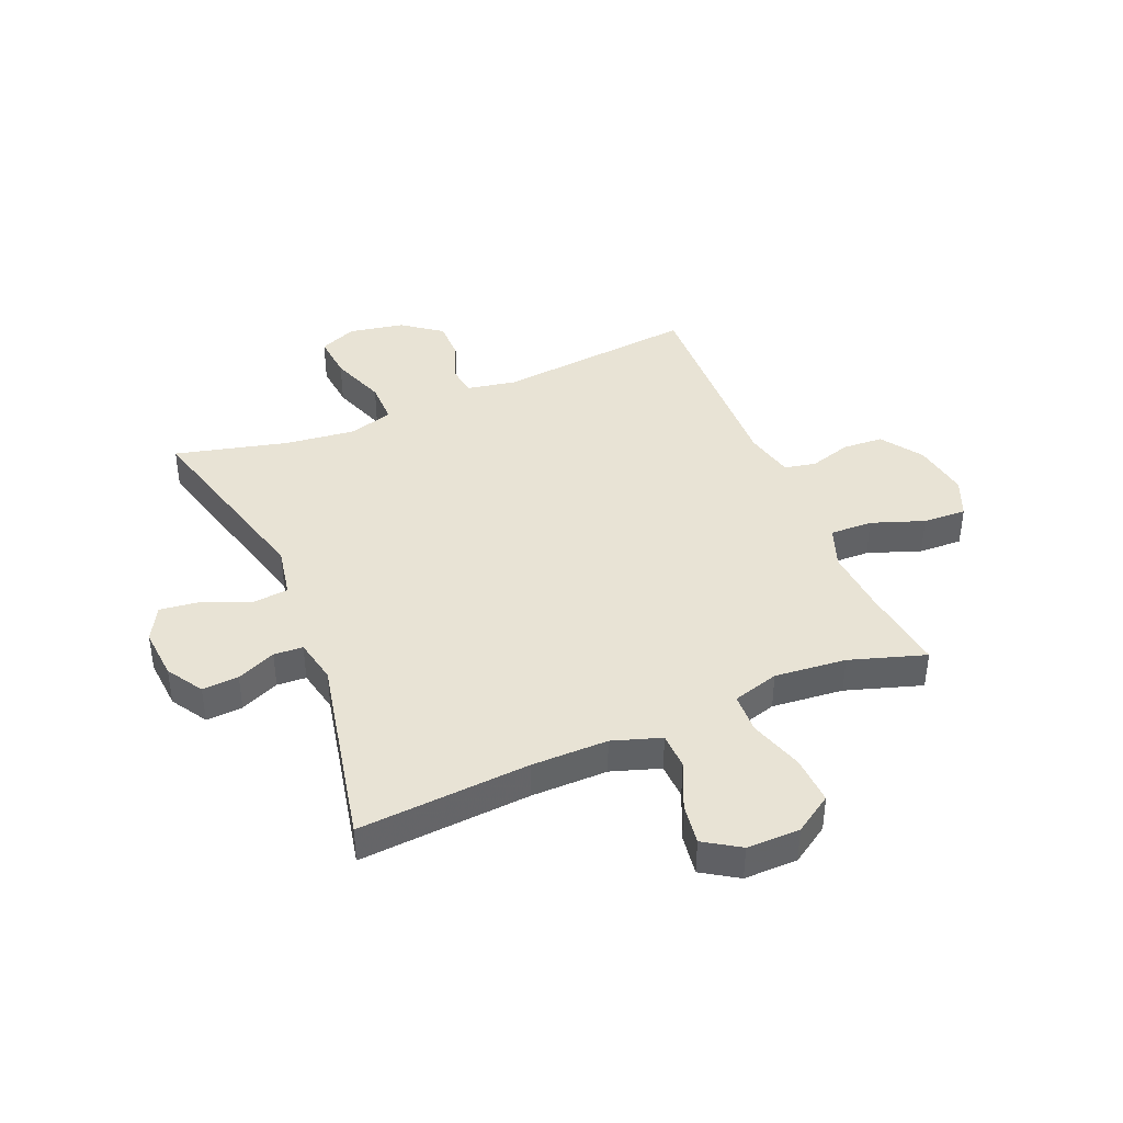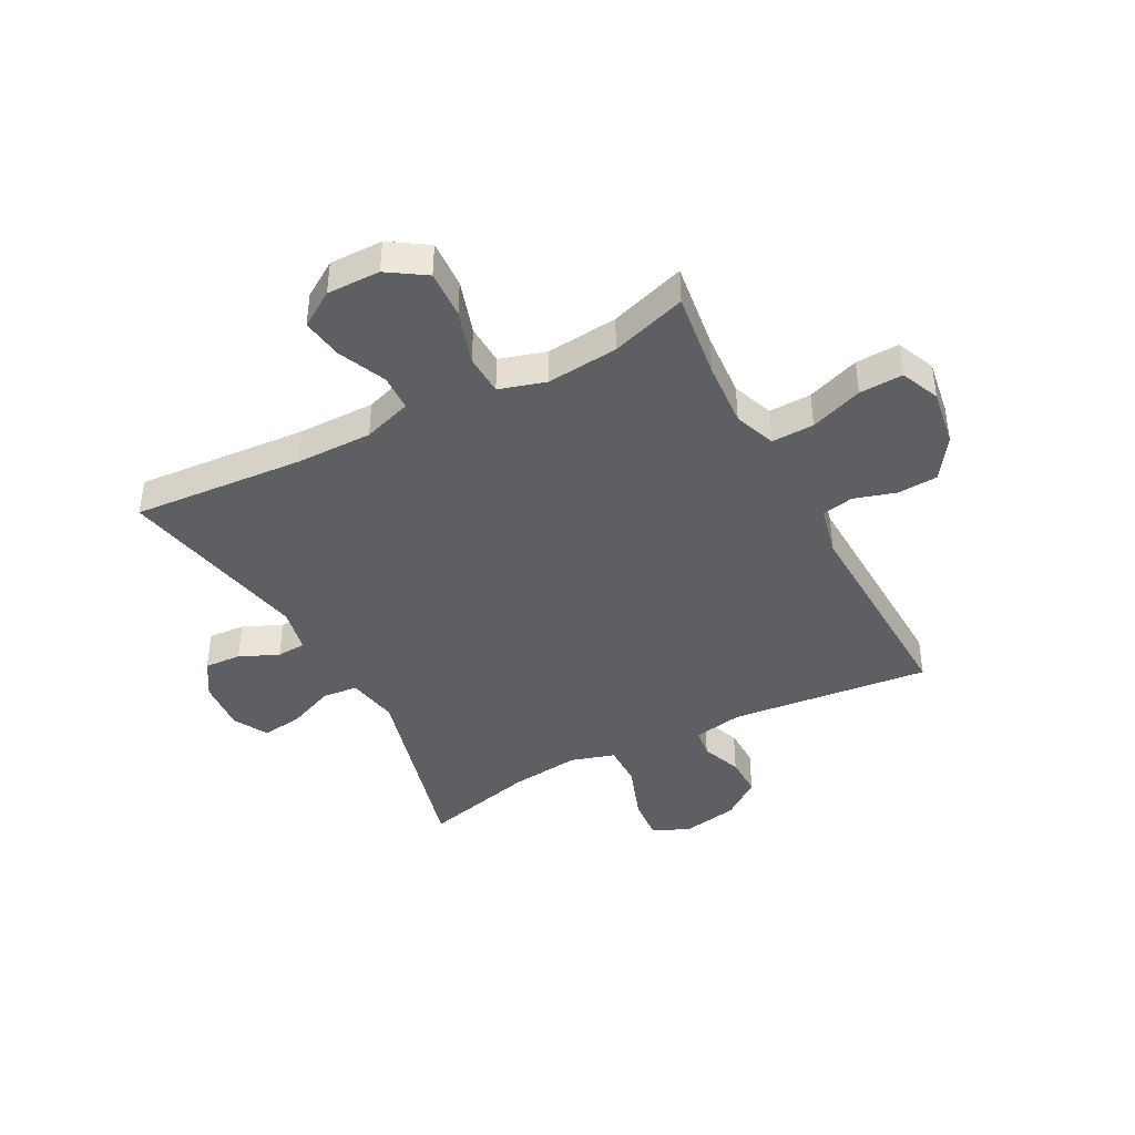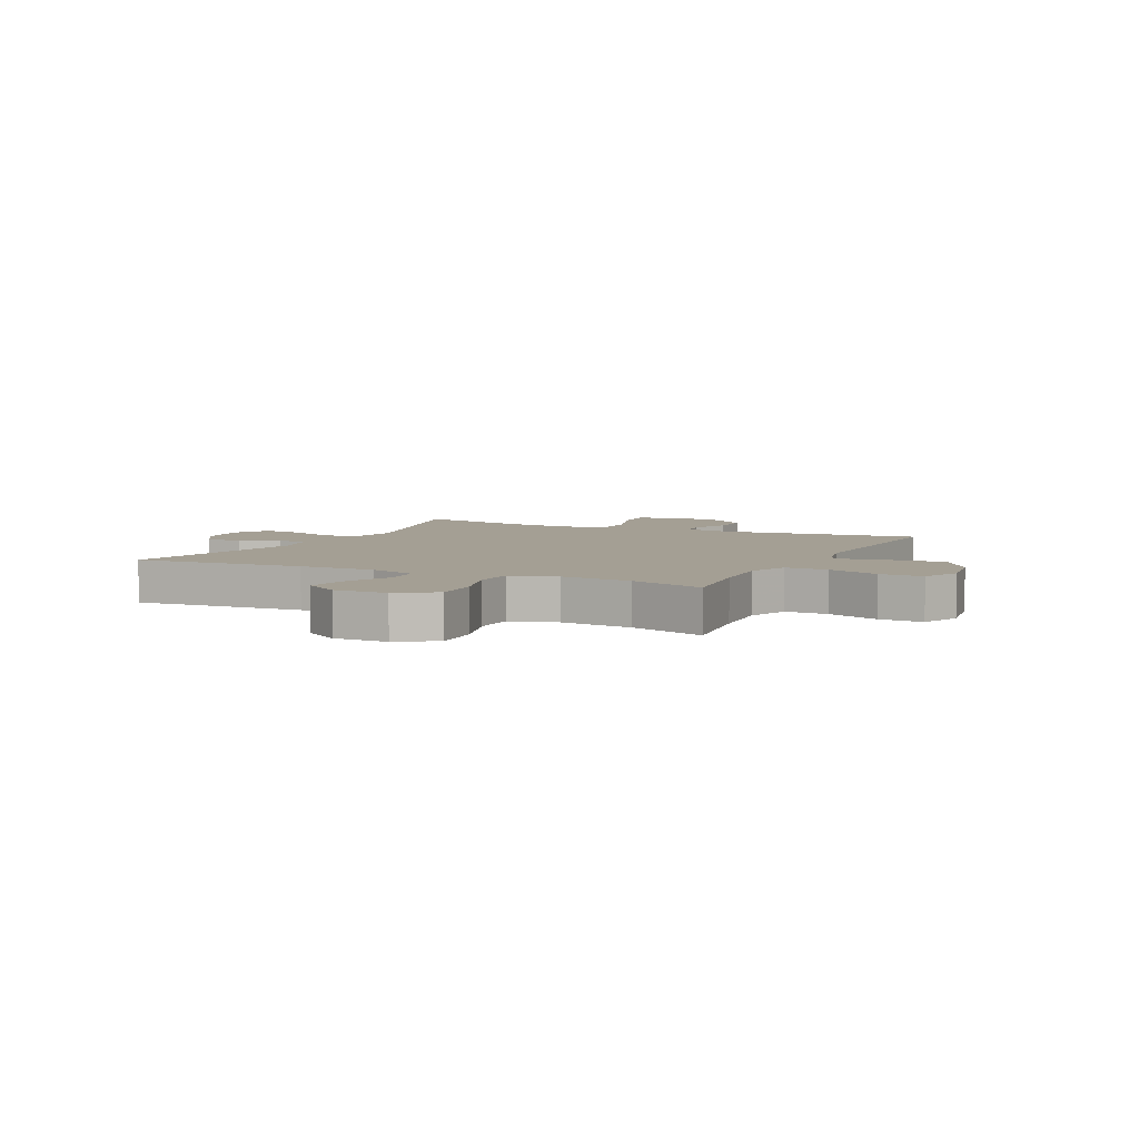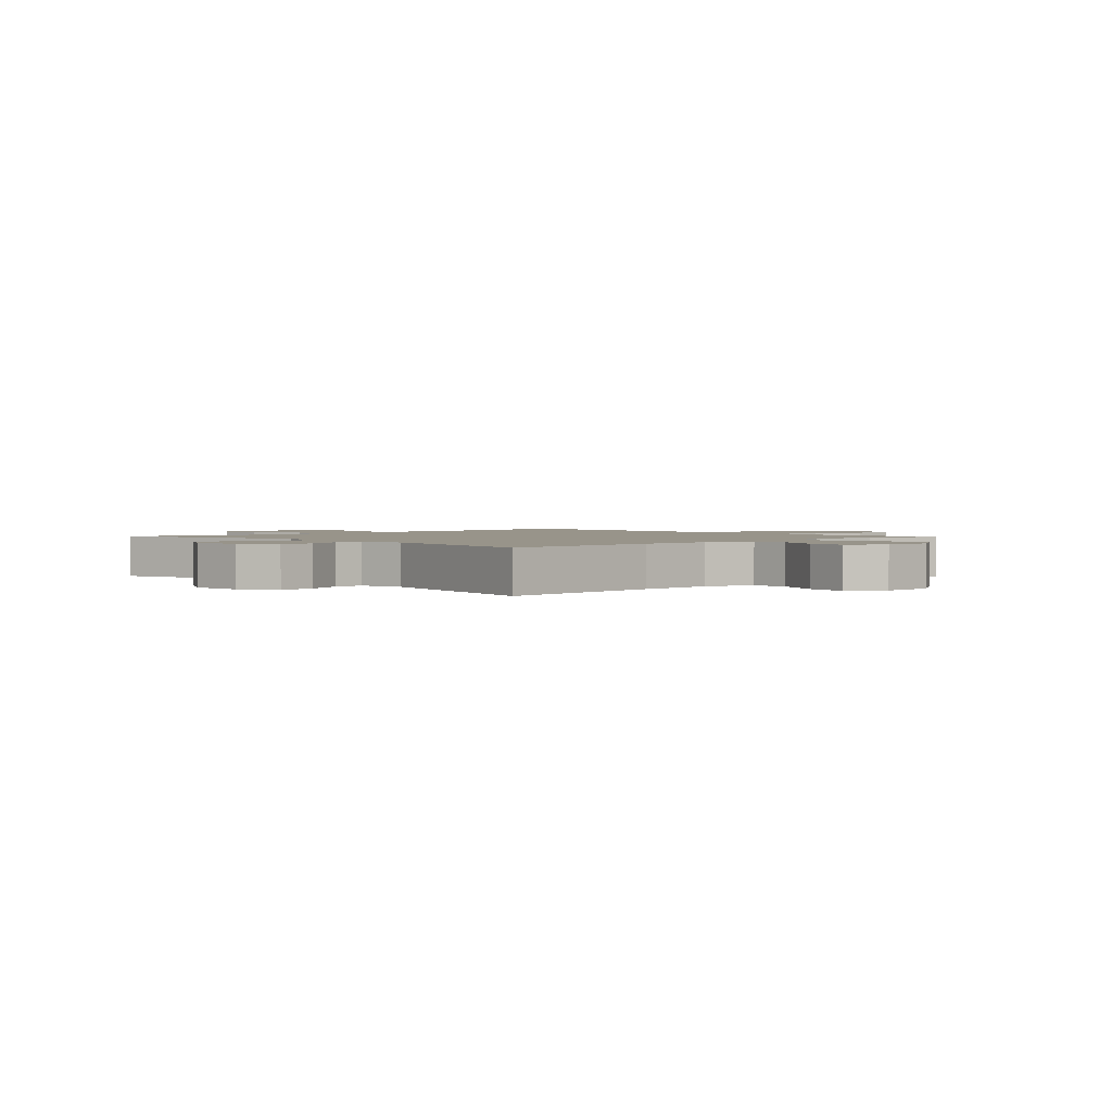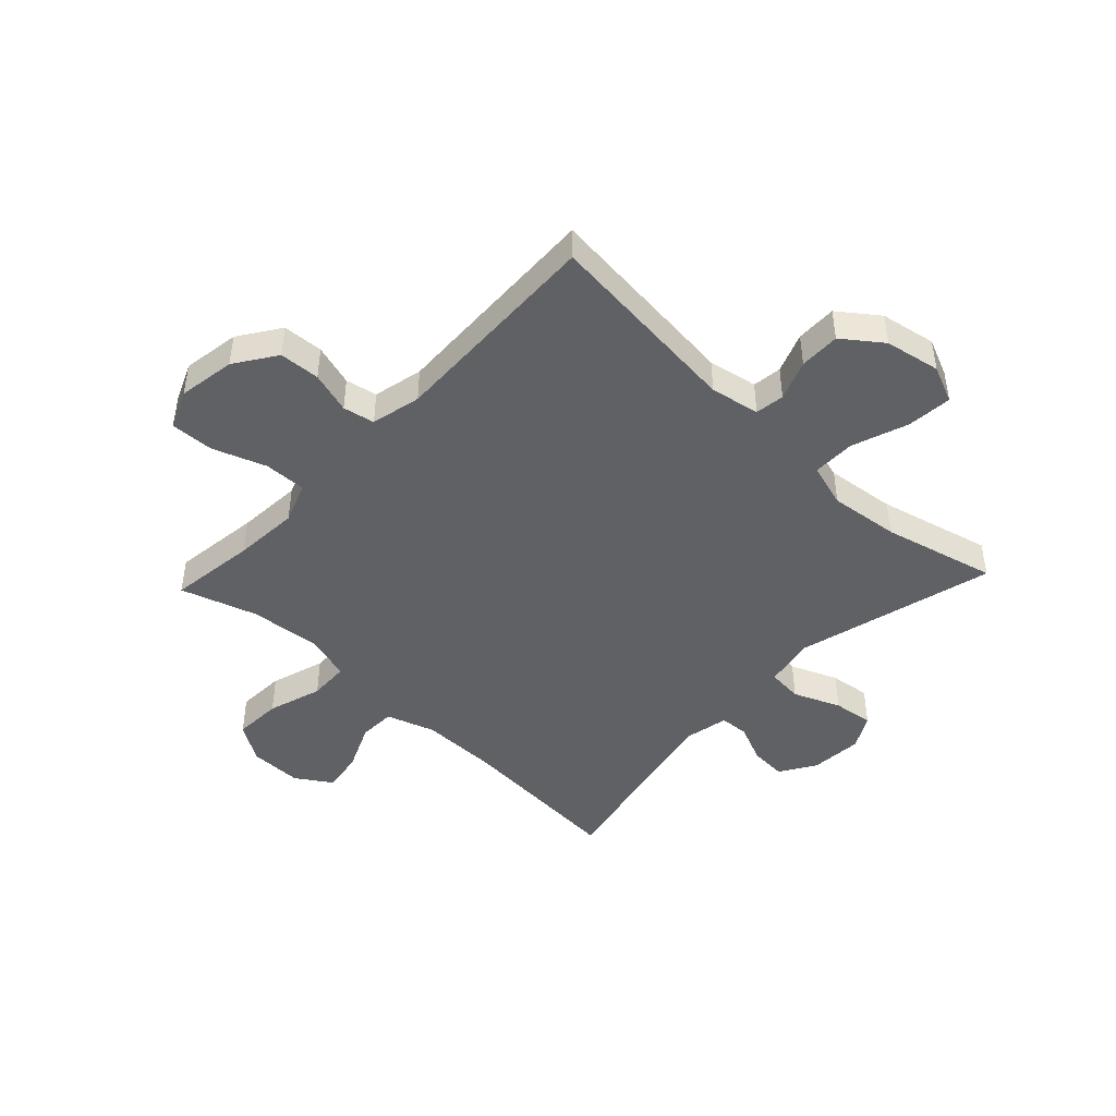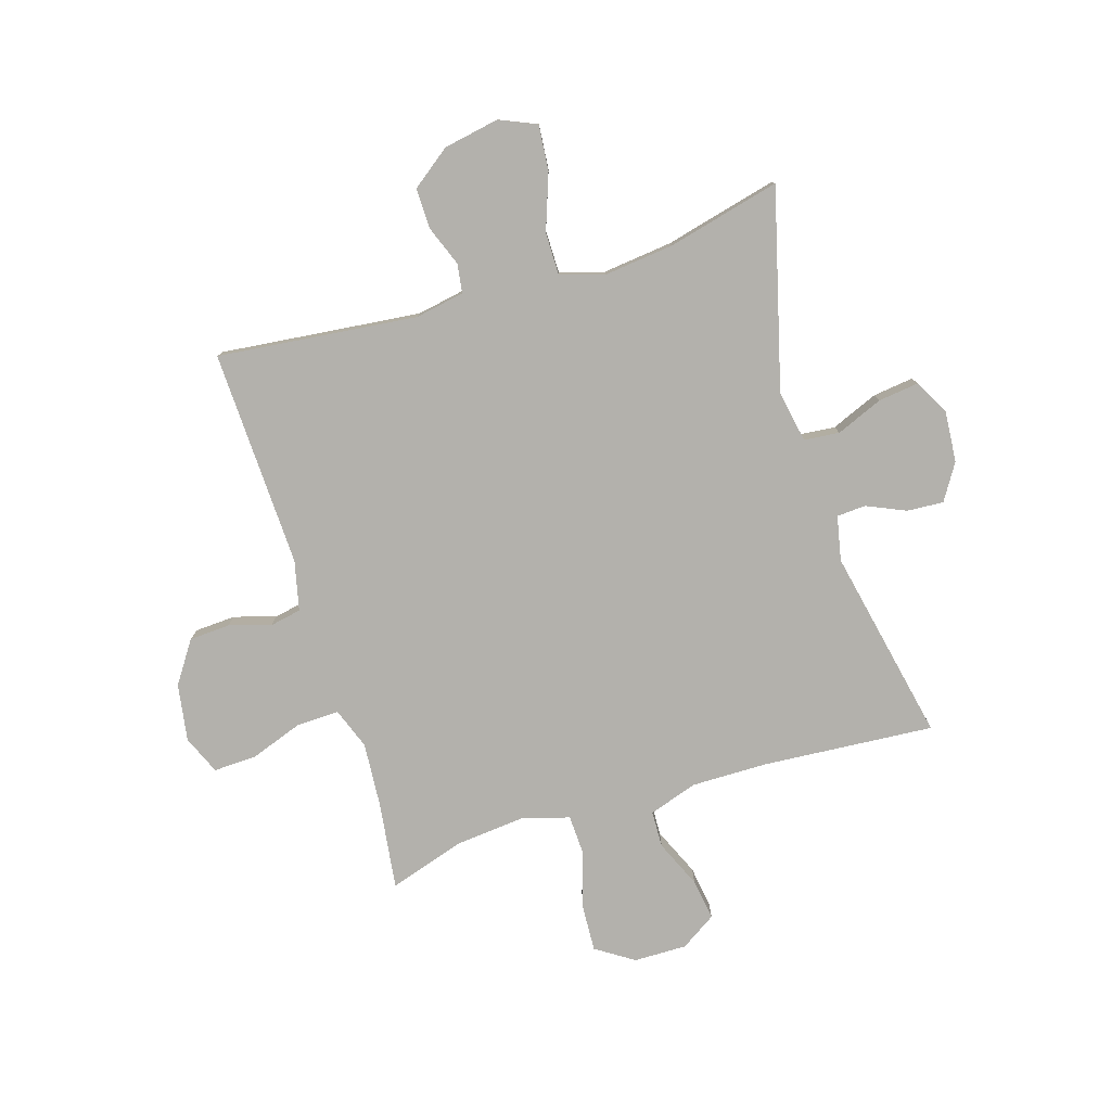
<metadata>
{"format":"obj","ext":"obj","renderer":"f3d","projection":"perspective","resolution":1024,"background":"white","views":[{"elev":41.0,"azim":-22.8,"up":"+Y"},{"elev":-41.9,"azim":27.8,"up":"+Y"},{"elev":5.5,"azim":25.9,"up":"+Y"},{"elev":1.8,"azim":-43.4,"up":"+Y"},{"elev":-45.6,"azim":136.7,"up":"+Y"},{"elev":-79.0,"azim":-162.9,"up":"+Y"}]}
</metadata>
<code>
v 0.5 0.07 -0.5
v 0.15 0.07 -0.463
v 0.064 0.07 -0.479
v 0.057 0.07 -0.53
v 0.084 0.07 -0.6
v 0.085 0.07 -0.671
v 0.017 0.07 -0.722
v -0.08 0.07 -0.74
v -0.145 0.07 -0.712
v -0.138 0.07 -0.633
v -0.103 0.07 -0.535
v -0.103 0.07 -0.46
v -0.18 0.07 -0.437
v -0.302 0.07 -0.451
v -0.5 0.07 -0.5
v -0.409 0.07 -0.153
v -0.426 0.07 -0.063
v -0.488 0.07 -0.057
v -0.57 0.07 -0.091
v -0.641 0.07 -0.1
v -0.674 0.07 -0.04
v -0.667 0.07 0.051
v -0.628 0.07 0.114
v -0.564 0.07 0.11
v -0.496 0.07 0.08
v -0.445 0.07 0.083
v -0.429 0.07 0.161
v -0.5 0.07 0.5
v -0.201 0.07 0.478
v -0.067 0.07 0.477
v 0.018 0.07 0.505
v 0.02 0.07 0.569
v -0.017 0.07 0.652
v -0.028 0.07 0.724
v 0.034 0.07 0.764
v 0.127 0.07 0.763
v 0.193 0.07 0.72
v 0.189 0.07 0.636
v 0.159 0.07 0.541
v 0.162 0.07 0.47
v 0.243 0.07 0.446
v 0.368 0.07 0.458
v 0.5 0.07 0.5
v 0.48 0.07 0.348
v 0.472 0.07 0.234
v 0.499 0.07 0.162
v 0.573 0.07 0.164
v 0.665 0.07 0.197
v 0.741 0.07 0.2
v 0.77 0.07 0.132
v 0.754 0.07 0.032
v 0.705 0.07 -0.04
v 0.634 0.07 -0.044
v 0.561 0.07 -0.022
v 0.506 0.07 -0.033
v 0.486 0.07 -0.12
v 0.5 0 -0.5
v 0.15 0 -0.463
v 0.064 0 -0.479
v 0.057 0 -0.53
v 0.084 0 -0.6
v 0.085 0 -0.671
v 0.017 0 -0.722
v -0.08 0 -0.74
v -0.145 0 -0.712
v -0.138 0 -0.633
v -0.103 0 -0.535
v -0.103 0 -0.46
v -0.18 0 -0.437
v -0.302 0 -0.451
v -0.5 0 -0.5
v -0.409 0 -0.153
v -0.426 0 -0.063
v -0.488 0 -0.057
v -0.57 0 -0.091
v -0.641 0 -0.1
v -0.674 0 -0.04
v -0.667 0 0.051
v -0.628 0 0.114
v -0.564 0 0.11
v -0.496 0 0.08
v -0.445 0 0.083
v -0.429 0 0.161
v -0.5 0 0.5
v -0.201 0 0.478
v -0.067 0 0.477
v 0.018 0 0.505
v 0.02 0 0.569
v -0.017 0 0.652
v -0.028 0 0.724
v 0.034 0 0.764
v 0.127 0 0.763
v 0.193 0 0.72
v 0.189 0 0.636
v 0.159 0 0.541
v 0.162 0 0.47
v 0.243 0 0.446
v 0.368 0 0.458
v 0.5 0 0.5
v 0.48 0 0.348
v 0.472 0 0.234
v 0.499 0 0.162
v 0.573 0 0.164
v 0.665 0 0.197
v 0.741 0 0.2
v 0.77 0 0.132
v 0.754 0 0.032
v 0.705 0 -0.04
v 0.634 0 -0.044
v 0.561 0 -0.022
v 0.506 0 -0.033
v 0.486 0 -0.12
f 51 52 53 54
f 51 54 55
f 50 51 55
f 47 48 49 50
f 46 47 50 55
f 45 46 55 56
f 42 43 44
f 41 42 44 45
f 40 41 45 56
f 36 37 38 39
f 36 39 40
f 35 36 40
f 32 33 34 35
f 31 32 35 40
f 30 31 40 56
f 27 28 29
f 26 27 29 30
f 22 23 24 25
f 22 25 26
f 21 22 26
f 18 19 20 21
f 18 21 26
f 17 18 26 30
f 14 15 16
f 13 14 16 17
f 12 13 17 30
f 8 9 10 11
f 4 5 6 7
f 3 4 7 8
f 30 56 1 2
f 12 30 2 3
f 3 8 11 12
f 110 109 108 107
f 111 110 107
f 111 107 106
f 106 105 104 103
f 111 106 103 102
f 112 111 102 101
f 100 99 98
f 101 100 98 97
f 112 101 97 96
f 95 94 93 92
f 96 95 92
f 96 92 91
f 91 90 89 88
f 96 91 88 87
f 112 96 87 86
f 85 84 83
f 86 85 83 82
f 81 80 79 78
f 82 81 78
f 82 78 77
f 77 76 75 74
f 82 77 74
f 86 82 74 73
f 72 71 70
f 73 72 70 69
f 86 73 69 68
f 67 66 65 64
f 63 62 61 60
f 64 63 60 59
f 58 57 112 86
f 59 58 86 68
f 68 67 64 59
f 1 57 58 2
f 2 58 59 3
f 3 59 60 4
f 4 60 61 5
f 5 61 62 6
f 6 62 63 7
f 7 63 64 8
f 8 64 65 9
f 9 65 66 10
f 10 66 67 11
f 11 67 68 12
f 12 68 69 13
f 13 69 70 14
f 14 70 71 15
f 15 71 72 16
f 16 72 73 17
f 17 73 74 18
f 18 74 75 19
f 19 75 76 20
f 20 76 77 21
f 21 77 78 22
f 22 78 79 23
f 23 79 80 24
f 24 80 81 25
f 25 81 82 26
f 26 82 83 27
f 27 83 84 28
f 28 84 85 29
f 29 85 86 30
f 30 86 87 31
f 31 87 88 32
f 32 88 89 33
f 33 89 90 34
f 34 90 91 35
f 35 91 92 36
f 36 92 93 37
f 37 93 94 38
f 38 94 95 39
f 39 95 96 40
f 40 96 97 41
f 41 97 98 42
f 42 98 99 43
f 43 99 100 44
f 44 100 101 45
f 45 101 102 46
f 46 102 103 47
f 47 103 104 48
f 48 104 105 49
f 49 105 106 50
f 50 106 107 51
f 51 107 108 52
f 52 108 109 53
f 53 109 110 54
f 54 110 111 55
f 55 111 112 56
f 56 112 57 1

</code>
